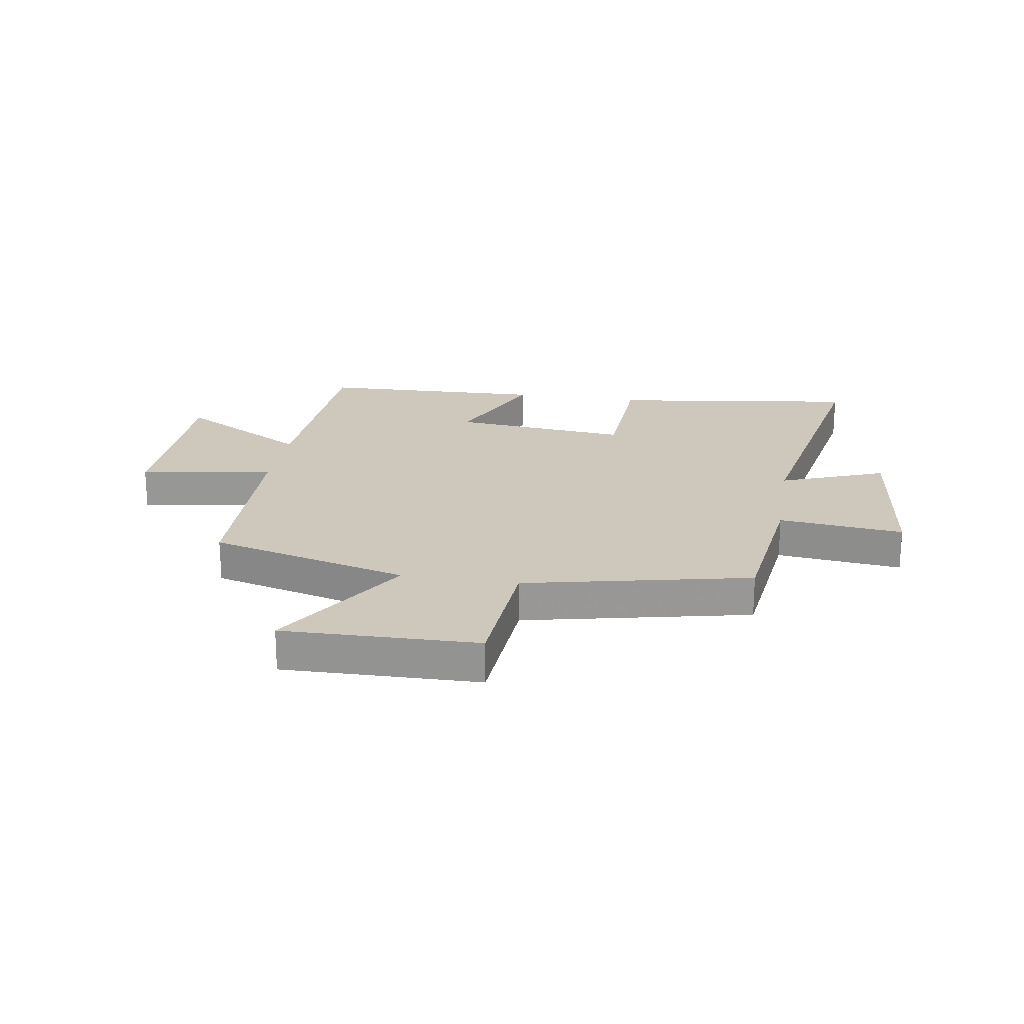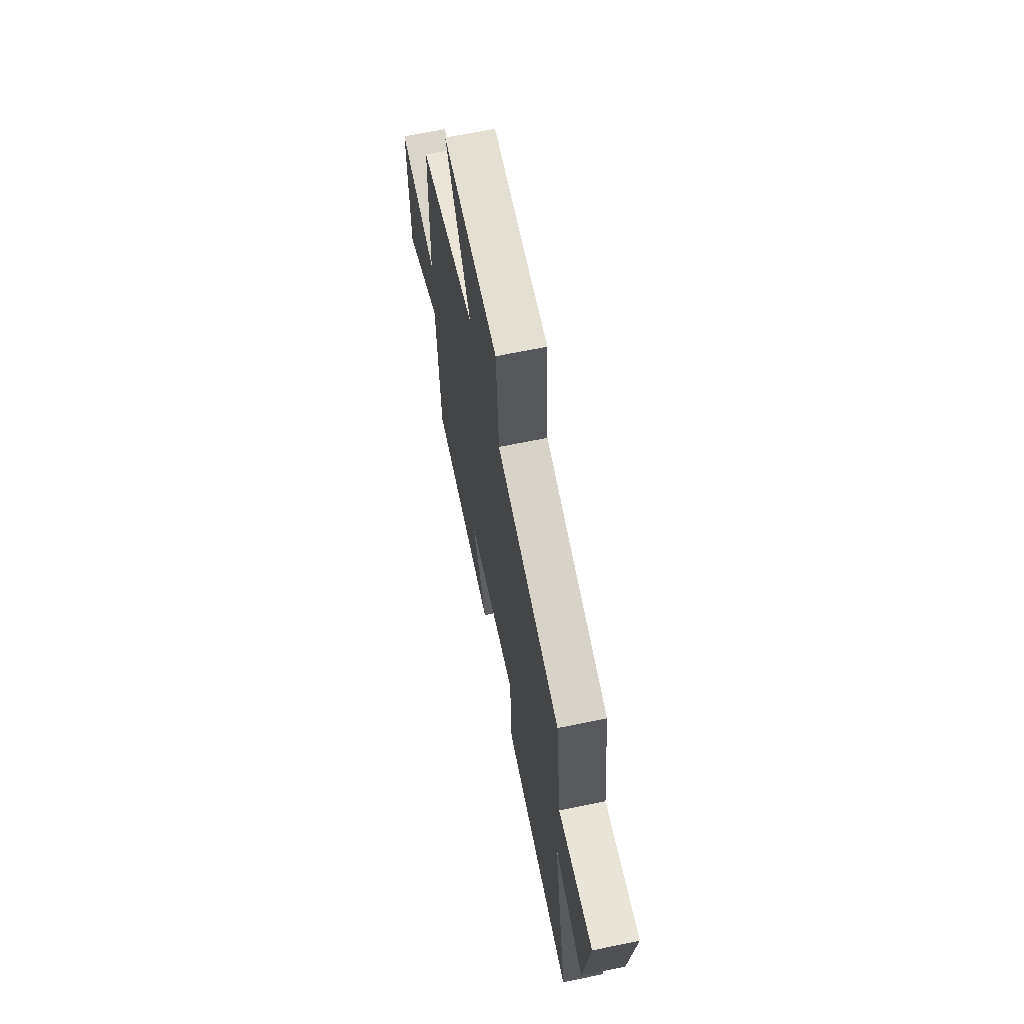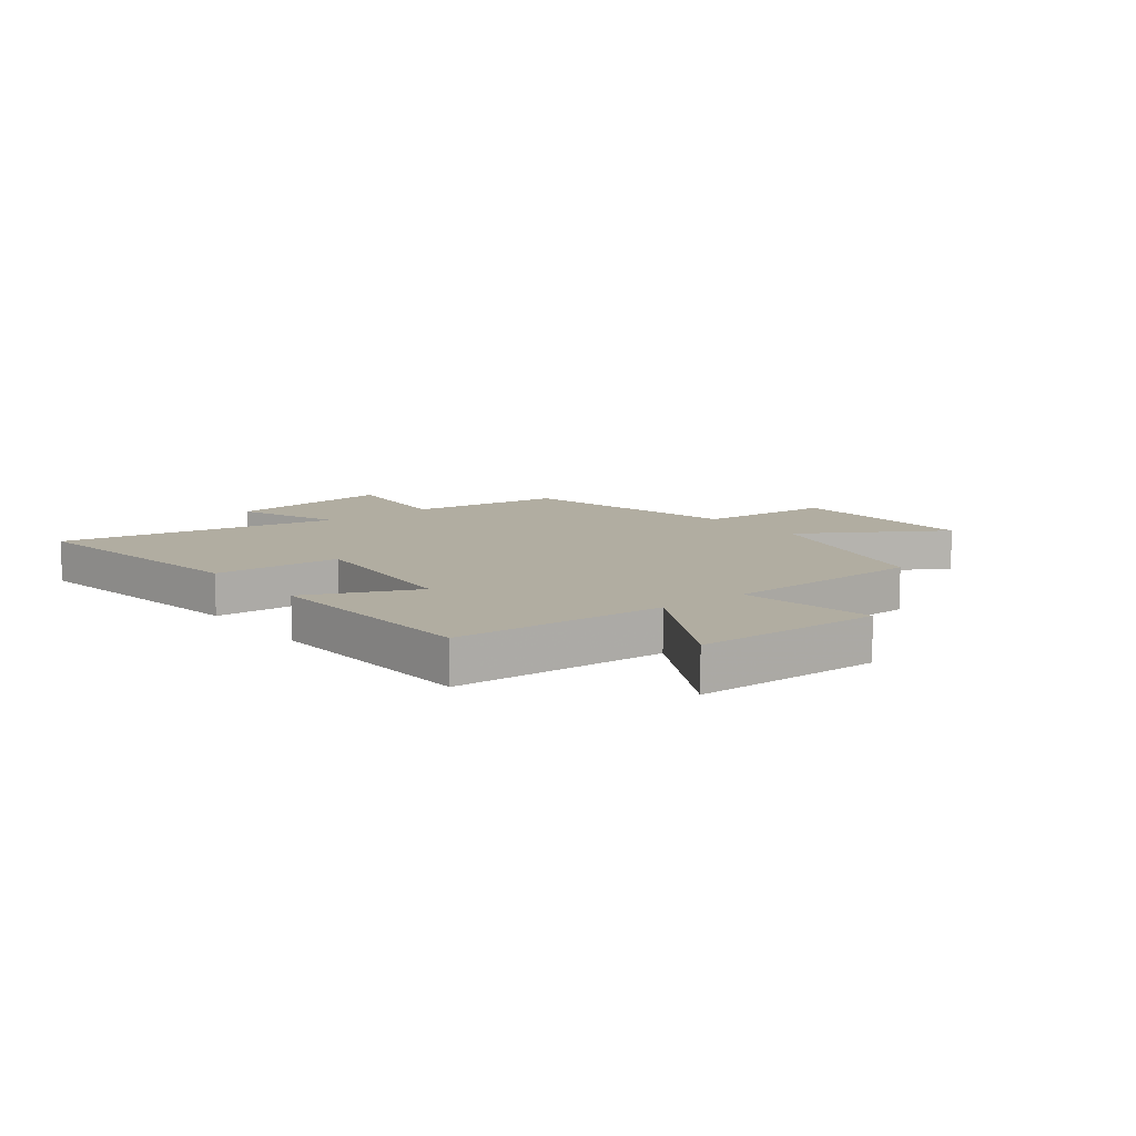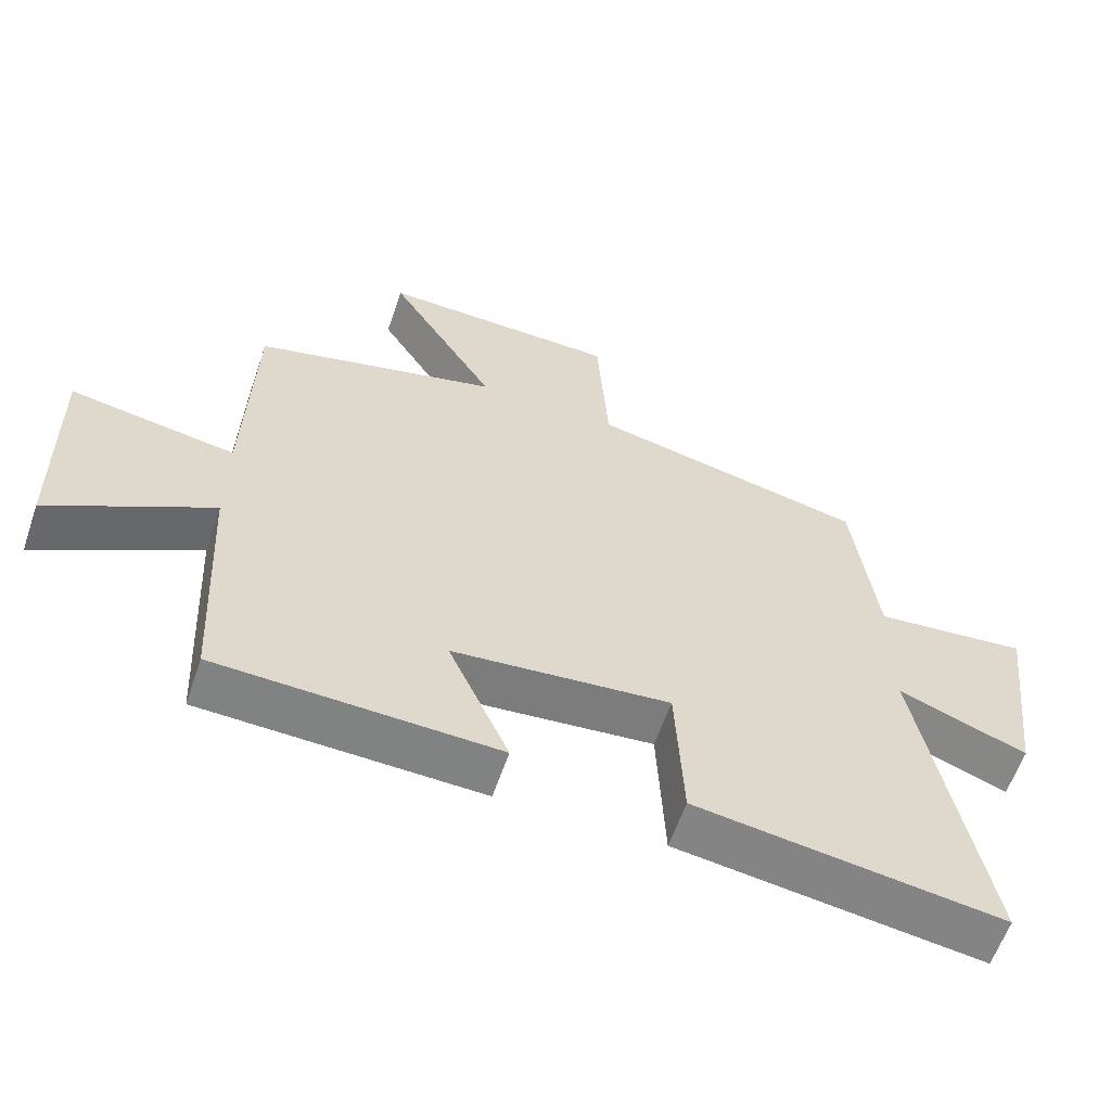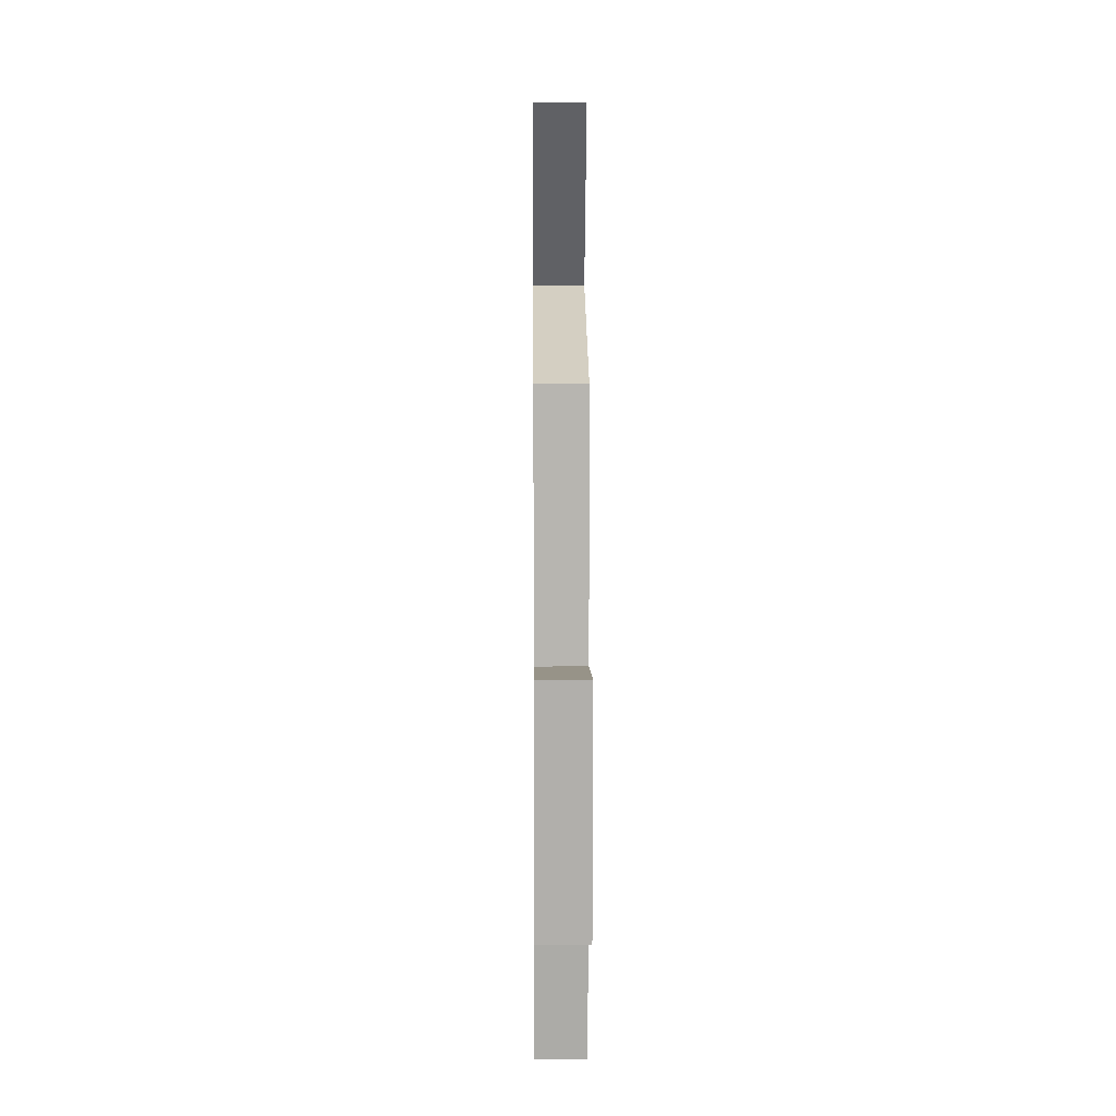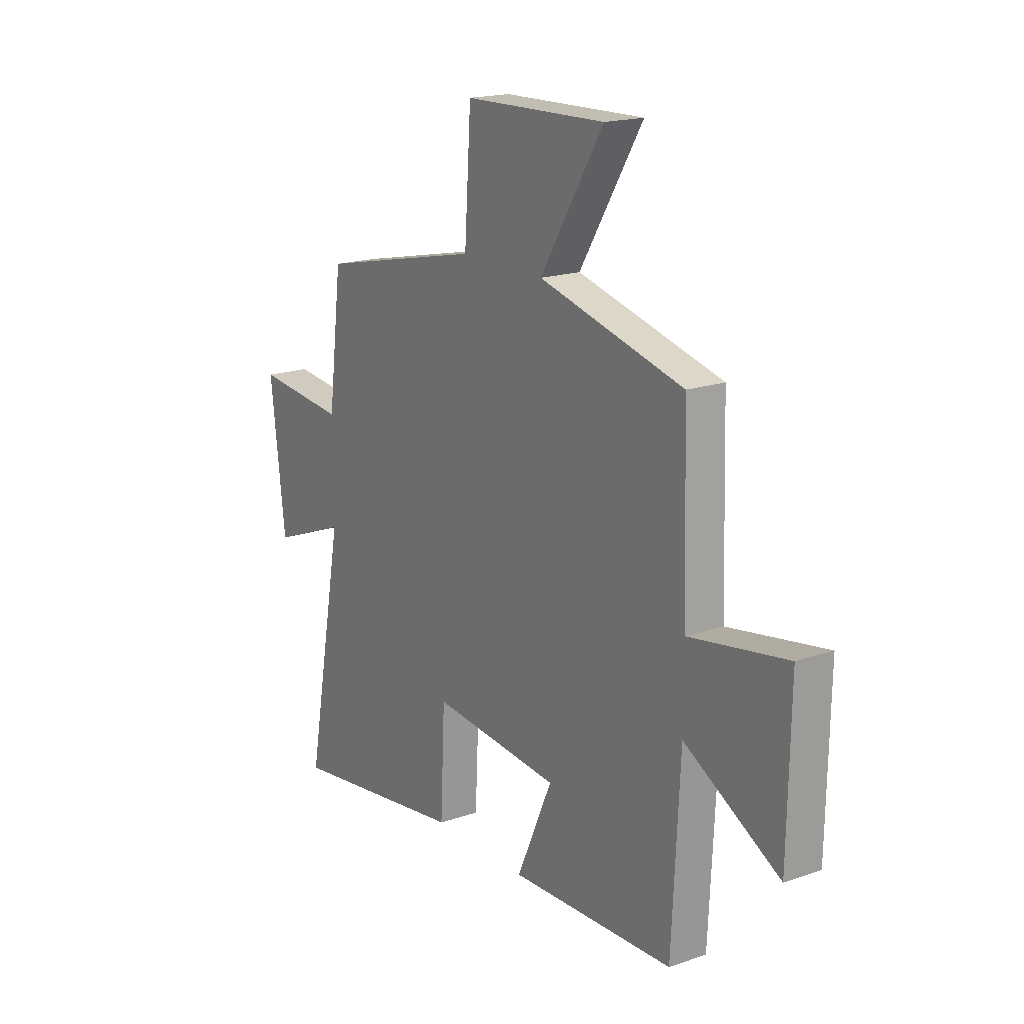
<metadata>
{"format":"obj","ext":"obj","renderer":"f3d","projection":"perspective","resolution":1024,"background":"white","views":[{"elev":21.9,"azim":9.2,"up":"+Y"},{"elev":65.6,"azim":78.2,"up":"+Z"},{"elev":10.4,"azim":-128.1,"up":"+Y"},{"elev":-60.2,"azim":-18.9,"up":"+Z"},{"elev":10.9,"azim":-90.5,"up":"+Z"},{"elev":18.1,"azim":-123.9,"up":"+Z"}]}
</metadata>
<code>
v -0.489 0.07 0.408
v -0.137 0.07 0.5
v -0.291 0.07 0.75
v 0.053 0.07 0.742
v 0.069 0.07 0.5
v 0.466 0.07 0.413
v 0.5 0.07 0.141
v 0.72 0.07 0.164
v 0.684 0.07 -0.136
v 0.5 0.07 -0.065
v 0.592 0.07 -0.561
v 0.155 0.07 -0.5
v 0.144 0.07 -0.274
v -0.168 0.07 -0.304
v -0.081 0.07 -0.5
v -0.481 0.07 -0.486
v -0.5 0.07 -0.111
v -0.731 0.07 -0.241
v -0.737 0.07 0.089
v -0.5 0.07 0.049
v -0.489 0 0.408
v -0.137 0 0.5
v -0.291 0 0.75
v 0.053 0 0.742
v 0.069 0 0.5
v 0.466 0 0.413
v 0.5 0 0.141
v 0.72 0 0.164
v 0.684 0 -0.136
v 0.5 0 -0.065
v 0.592 0 -0.561
v 0.155 0 -0.5
v 0.144 0 -0.274
v -0.168 0 -0.304
v -0.081 0 -0.5
v -0.481 0 -0.486
v -0.5 0 -0.111
v -0.731 0 -0.241
v -0.737 0 0.089
v -0.5 0 0.049
f 17 18 19 20
f 17 20 1
f 16 17 1
f 15 16 1
f 14 15 1
f 13 14 1 2
f 10 11 12 13
f 10 13 2
f 7 8 9 10
f 7 10 2
f 6 7 2
f 5 6 2
f 2 3 4 5
f 40 39 38 37
f 21 40 37
f 21 37 36
f 21 36 35
f 21 35 34
f 22 21 34 33
f 33 32 31 30
f 22 33 30
f 30 29 28 27
f 22 30 27
f 22 27 26
f 22 26 25
f 25 24 23 22
f 1 21 22 2
f 2 22 23 3
f 3 23 24 4
f 4 24 25 5
f 5 25 26 6
f 6 26 27 7
f 7 27 28 8
f 8 28 29 9
f 9 29 30 10
f 10 30 31 11
f 11 31 32 12
f 12 32 33 13
f 13 33 34 14
f 14 34 35 15
f 15 35 36 16
f 16 36 37 17
f 17 37 38 18
f 18 38 39 19
f 19 39 40 20
f 20 40 21 1

</code>
